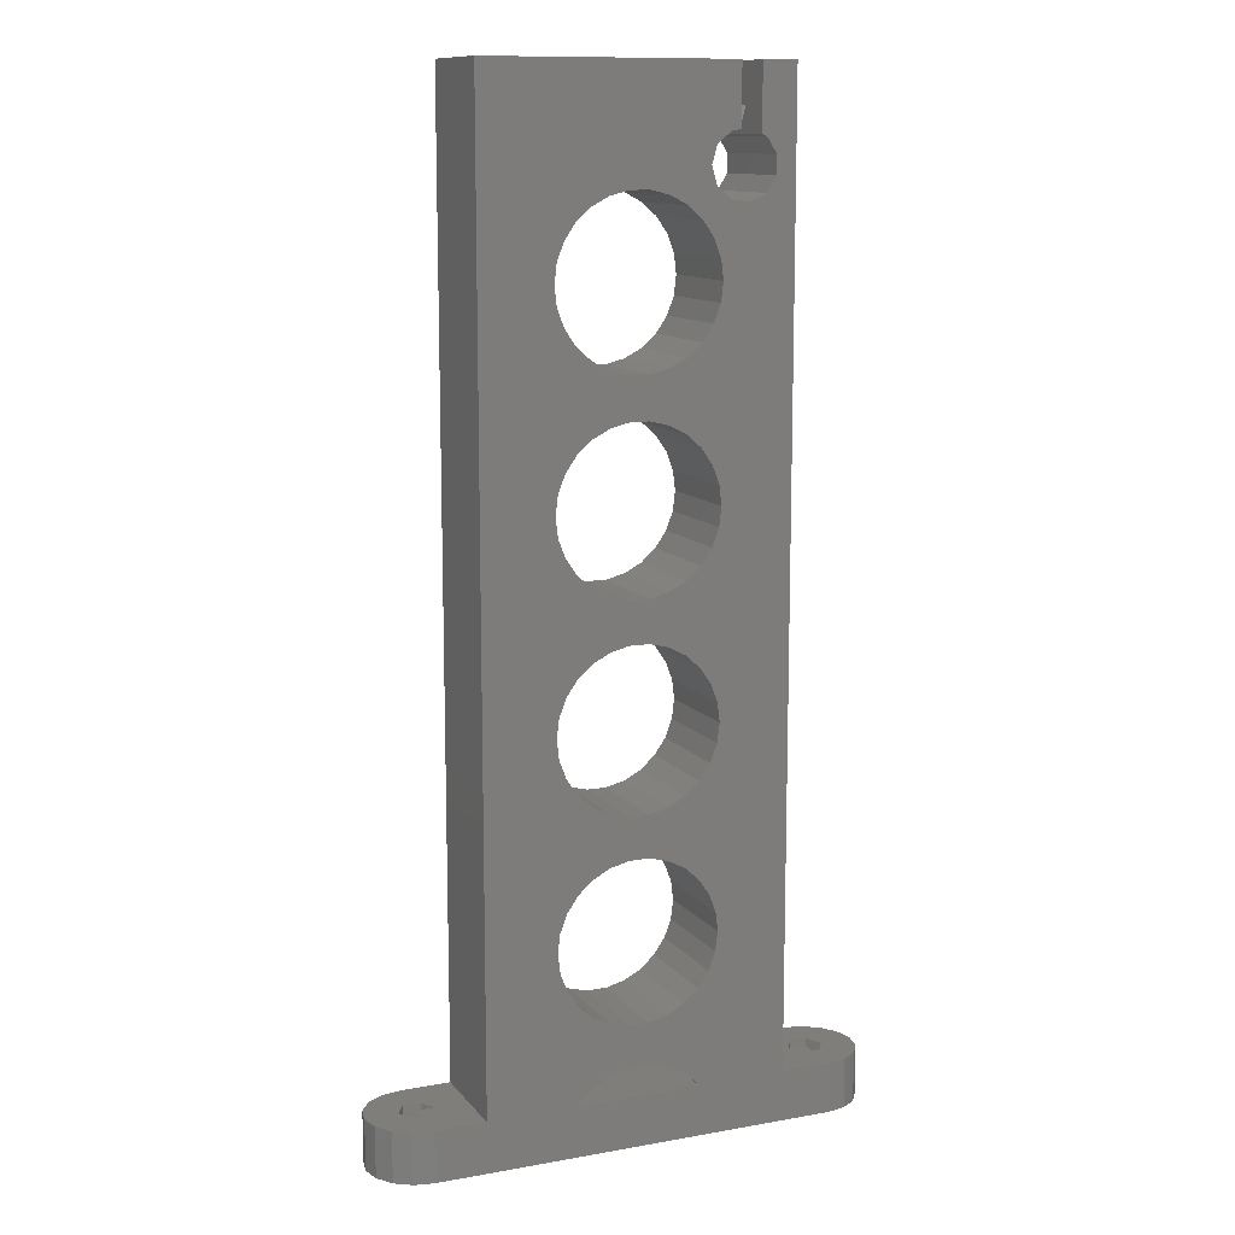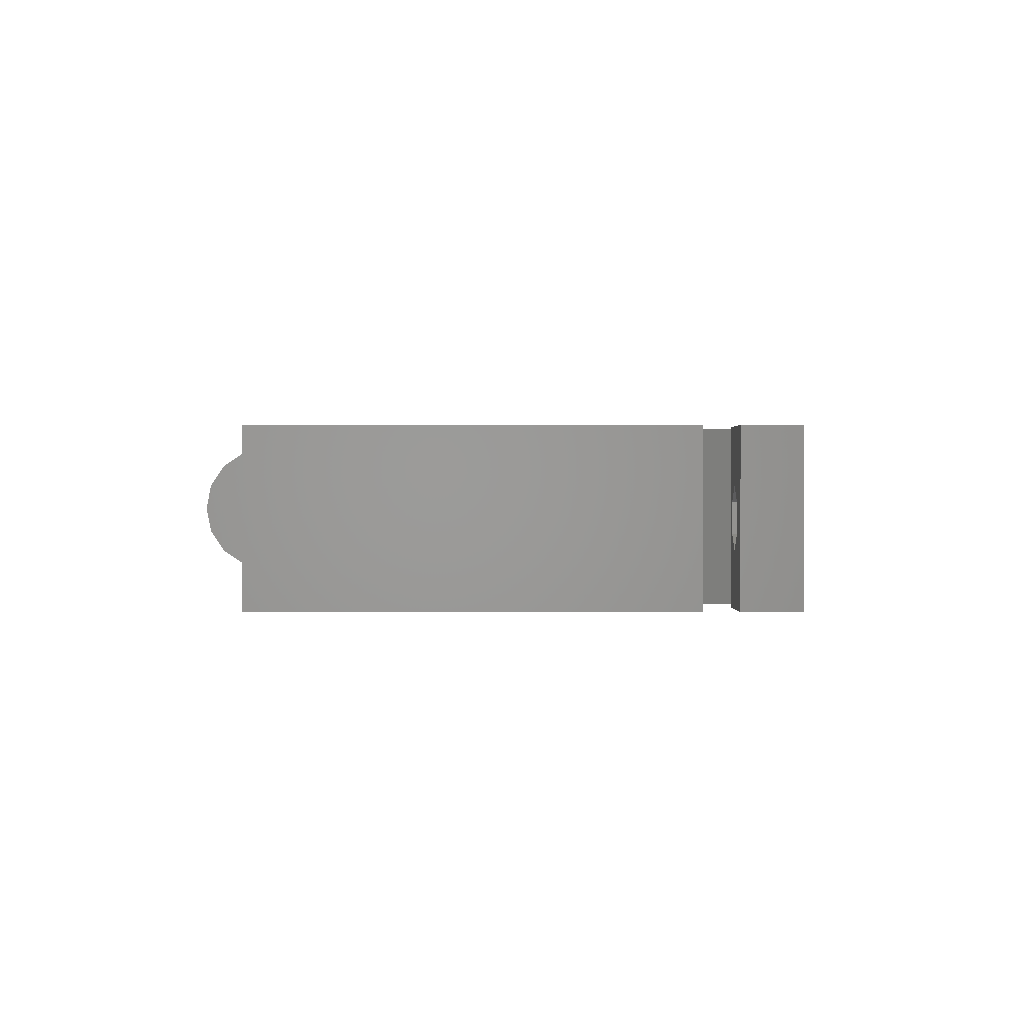
<metadata>
{"format":"stl","ext":"stl","renderer":"f3d","projection":"perspective","resolution":1024,"background":"white","views":[{"elev":11.7,"azim":156.8,"up":"+Y"},{"elev":0.4,"azim":179.3,"up":"+Z"}]}
</metadata>
<code>
# stl→obj: 385 verts, 798 faces
v -4.619 4.249e-16 6.913
v -5 0 5
v -4.619 -4.249e-16 3.087
v -1.913 -1.026e-15 0.3806
v -3.536 -7.85e-16 1.464
v 0 -1.11e-15 0
v 1.913 -1.026e-15 0.3806
v -0.885 -3.404e-16 3.467
v 5 0 5
v 1.77 0 5
v 4.619 -4.249e-16 3.087
v 0.885 -3.404e-16 3.467
v 3.536 -7.85e-16 1.464
v -1.77 0 5
v 0 3.404e-16 6.533
v -0.885 3.404e-16 6.533
v 0 1.11e-15 10
v -1.913 1.026e-15 9.619
v -3.536 7.85e-16 8.536
v -5 5 5
v -4.619 5 3.087
v -4.619 5 6.913
v -3.536 5 8.536
v -1.913 5 9.619
v 0 5 10
v 0 0 10
v 40 0 10
v 40 5 10
v 40 1.11e-15 10
v 35 5 10
v 26.2 5 10
v 12.23 41.91 10
v 12.92 43.72 10
v 12.92 56.28 10
v 10.39 99 10
v 10.39 93.07 10
v 35 99 10
v 11.34 92.93 10
v 12.71 91.74 10
v 13.22 90 10
v 8.39 92.66 10
v 8.39 99 10
v 7.891 92.43 10
v 12.71 88.26 10
v 12.23 81.91 10
v 6.91 90.91 10
v 12 40 10
v 5 99 10
v 6.91 89.09 10
v 13.8 5 10
v 5 5 10
v 20.96 67.94 10
v 22.84 67.48 10
v 24.54 73.42 10
v 12 20 10
v 12.23 18.09 10
v 12.23 21.91 10
v 14.01 34.7 10
v 12.92 36.28 10
v 28 20 10
v 27.77 18.09 10
v 22.84 12.52 10
v 20.96 12.06 10
v 17.16 32.52 10
v 15.46 26.58 10
v 17.16 27.48 10
v 19.04 32.06 10
v 19.04 27.94 10
v 27.08 16.28 10
v 25.99 14.7 10
v 20.96 32.06 10
v 20.96 27.94 10
v 22.84 32.52 10
v 22.84 27.48 10
v 24.54 33.42 10
v 24.54 26.58 10
v 25.99 34.7 10
v 25.99 25.3 10
v 27.08 23.72 10
v 27.77 38.09 10
v 27.77 21.91 10
v 24.54 13.42 10
v 19.04 12.06 10
v 17.16 12.52 10
v 15.46 13.42 10
v 14.01 14.7 10
v 12.92 16.28 10
v 25.99 74.69 10
v 27.08 63.72 10
v 27.77 61.91 10
v 20.96 47.94 10
v 22.84 47.48 10
v 22.84 52.52 10
v 14.01 45.3 10
v 15.46 46.58 10
v 17.16 52.52 10
v 12.23 61.91 10
v 12.92 63.72 10
v 12.92 76.28 10
v 17.16 47.48 10
v 19.04 47.94 10
v 19.04 52.06 10
v 25.99 85.31 10
v 27.08 83.72 10
v 15.46 33.42 10
v 24.54 46.58 10
v 27.77 58.09 10
v 27.08 56.28 10
v 27.08 76.28 10
v 24.54 66.58 10
v 27.77 78.09 10
v 27.77 41.91 10
v 28 40 10
v 27.08 36.28 10
v 27.08 43.72 10
v 12.92 23.72 10
v 14.01 25.3 10
v 24.54 53.42 10
v 20.96 52.06 10
v 15.46 53.42 10
v 25.99 45.3 10
v 17.16 72.52 10
v 15.46 73.42 10
v 14.01 65.31 10
v 12.92 83.72 10
v 27.77 81.91 10
v 14.01 54.7 10
v 28 80 10
v 12 60 10
v 28 60 10
v 12.23 58.09 10
v 25.99 54.7 10
v 12.23 78.09 10
v 14.01 5.305 10
v 15.46 6.584 10
v 14.01 74.69 10
v 19.04 72.06 10
v 15.46 66.58 10
v 15.46 86.58 10
v 14.01 85.31 10
v 17.16 87.48 10
v 19.04 87.94 10
v 20.96 87.94 10
v 22.84 87.48 10
v 24.54 6.584 10
v 25.99 5.305 10
v 24.54 86.58 10
v 22.84 72.52 10
v 25.99 65.31 10
v 19.04 67.94 10
v 17.16 67.48 10
v 20.96 72.06 10
v 22.84 7.48 10
v 17.16 7.48 10
v 19.04 7.942 10
v 20.96 7.942 10
v 11.34 87.07 10
v 9.542 86.81 10
v 7.891 87.57 10
v 12 80 10
v 12.23 38.09 10
v 0 0 5
v 0.885 3.404e-16 6.533
v 0.885 5 6.533
v -0.885 5 6.533
v -1.77 5 5
v -0.885 5 3.467
v 0.885 5 3.467
v 0 5 3.467
v 1.77 5 5
v 3.536 0 1.464
v 40 0 0
v 4.619 0 3.087
v 38.09 0 0.3806
v 1.913 0 0.3806
v 36.46 0 1.464
v 35.38 0 3.087
v 1.239e-30 0 0
v 35 0 5
v 38.23 0 5
v 40 0 5
v 0 5 -1.11e-15
v 5.581e-15 5 0
v -1.913 5 0.3806
v -3.536 5 1.464
v 1.913 5 9.619
v 3.536 5 8.536
v 4.619 5 6.913
v 5 5 5
v 0 5 0
v 5 5 0
v 5 99 0
v 5 93.69 5.885
v 5 93.69 4.115
v 5 95.22 6.77
v 5 95.22 3.23
v 5 96.75 4.115
v 5 96.75 5.885
v 8.39 99 0
v 8.39 95.22 6.77
v 8.39 92.66 0
v 8.39 93.69 5.885
v 8.39 96.75 5.885
v 8.39 96.75 4.115
v 8.39 95.22 3.23
v 8.39 93.69 4.115
v 7.891 92.43 0
v 6.91 90.91 0
v 6.91 89.09 0
v 7.891 87.57 0
v 9.542 86.81 0
v 11.34 87.07 0
v 12.71 88.26 0
v 13.22 90 0
v 12.71 91.74 0
v 11.34 92.93 0
v 10.39 93.07 0
v 10.39 93.69 5.885
v 10.39 95.22 6.77
v 10.39 93.69 4.115
v 10.39 99 0
v 10.39 95.22 3.23
v 10.39 96.75 4.115
v 10.39 96.75 5.885
v 35 99 0
v 35 5 5
v 35 5 0
v 35.38 5 6.913
v 38.09 5 9.619
v 36.46 5 8.536
v 41.91 1.026e-15 9.619
v 41.91 5 9.619
v 35.38 -4.249e-16 3.087
v 38.09 -1.026e-15 0.3806
v 36.46 -7.85e-16 1.464
v 41.77 0 5
v 40.88 -3.404e-16 3.467
v 44.62 -4.249e-16 3.087
v 40 -1.11e-15 0
v 39.12 -3.404e-16 3.467
v 45 0 5
v 41.91 -1.026e-15 0.3806
v 43.54 -7.85e-16 1.464
v 40.88 3.404e-16 6.533
v 44.62 4.249e-16 6.913
v 43.54 7.85e-16 8.536
v 40 3.404e-16 6.533
v 12.23 18.09 0
v 12 20 0
v 12.92 16.28 0
v 14.01 14.7 0
v 15.46 13.42 0
v 17.16 12.52 0
v 19.04 12.06 0
v 20.96 12.06 0
v 22.84 12.52 0
v 24.54 13.42 0
v 25.99 14.7 0
v 27.08 16.28 0
v 27.77 18.09 0
v 28 20 0
v 27.77 21.91 0
v 27.08 23.72 0
v 25.99 25.3 0
v 24.54 26.58 0
v 22.84 27.48 0
v 20.96 27.94 0
v 19.04 27.94 0
v 17.16 27.48 0
v 15.46 26.58 0
v 14.01 25.3 0
v 12.92 23.72 0
v 12.23 21.91 0
v 12.23 38.09 0
v 12 40 0
v 12.92 36.28 0
v 14.01 34.7 0
v 15.46 33.42 0
v 17.16 32.52 0
v 19.04 32.06 0
v 20.96 32.06 0
v 22.84 32.52 0
v 24.54 33.42 0
v 25.99 34.7 0
v 27.08 36.28 0
v 27.77 38.09 0
v 28 40 0
v 27.77 41.91 0
v 27.08 43.72 0
v 25.99 45.3 0
v 24.54 46.58 0
v 22.84 47.48 0
v 20.96 47.94 0
v 19.04 47.94 0
v 17.16 47.48 0
v 15.46 46.58 0
v 14.01 45.3 0
v 12.92 43.72 0
v 12.23 41.91 0
v 12.23 58.09 0
v 12 60 0
v 12.92 56.28 0
v 14.01 54.7 0
v 15.46 53.42 0
v 17.16 52.52 0
v 19.04 52.06 0
v 20.96 52.06 0
v 22.84 52.52 0
v 24.54 53.42 0
v 25.99 54.7 0
v 27.08 56.28 0
v 27.77 58.09 0
v 28 60 0
v 27.77 61.91 0
v 27.08 63.72 0
v 25.99 65.31 0
v 24.54 66.58 0
v 22.84 67.48 0
v 20.96 67.94 0
v 19.04 67.94 0
v 17.16 67.48 0
v 15.46 66.58 0
v 14.01 65.31 0
v 12.92 63.72 0
v 12.23 61.91 0
v 12.23 78.09 0
v 12 80 0
v 12.92 76.28 0
v 14.01 74.69 0
v 15.46 73.42 0
v 17.16 72.52 0
v 19.04 72.06 0
v 20.96 72.06 0
v 22.84 72.52 0
v 24.54 73.42 0
v 25.99 74.69 0
v 27.08 76.28 0
v 27.77 78.09 0
v 28 80 0
v 27.77 81.91 0
v 27.08 83.72 0
v 25.99 85.31 0
v 24.54 86.58 0
v 22.84 87.48 0
v 20.96 87.94 0
v 19.04 87.94 0
v 17.16 87.48 0
v 15.46 86.58 0
v 14.01 85.31 0
v 12.92 83.72 0
v 12.23 81.91 0
v 14.01 5.305 0
v 13.8 5 0
v 26.2 5 0
v 25.99 5.305 0
v 24.54 6.584 0
v 22.84 7.48 0
v 20.96 7.942 0
v 19.04 7.942 0
v 17.16 7.48 0
v 15.46 6.584 0
v 0 5 5
v 39.12 3.404e-16 6.533
v 38.23 5 5
v 39.12 5 6.533
v 39.12 5 3.467
v 40 5 0
v 40 5 -1.11e-15
v 20 93.69 4.115
v 20 95.22 3.23
v 20 93.69 5.885
v 20 95.22 6.77
v 20 96.75 5.885
v 20 96.75 4.115
v 40 5 5
v 40.88 5 6.533
v 43.54 5 8.536
v 44.62 5 6.913
v 41.77 5 5
v 45 5 5
v 44.62 5 3.087
v 40.88 5 3.467
v 40 5 3.467
v 43.54 5 1.464
v 41.91 5 0.3806
f 1 2 3
f 4 1 5
f 5 1 3
f 6 1 4
f 7 1 6
f 8 1 7
f 9 10 11
f 11 12 13
f 13 8 7
f 14 1 8
f 15 1 16
f 17 1 15
f 18 1 17
f 19 1 18
f 10 12 11
f 12 8 13
f 14 16 1
f 2 20 3
f 3 20 21
f 2 1 20
f 20 1 22
f 1 19 22
f 22 19 23
f 23 19 18
f 24 23 18
f 24 18 17
f 25 24 17
f 17 26 27
f 28 17 29
f 29 17 27
f 30 17 28
f 31 17 30
f 32 33 34
f 35 36 37
f 36 38 37
f 38 39 37
f 39 40 37
f 41 42 43
f 44 45 40
f 43 42 46
f 34 47 32
f 48 49 46
f 48 46 42
f 50 51 17
f 52 53 54
f 55 51 56
f 57 51 55
f 58 59 51
f 60 61 30
f 62 63 30
f 64 65 66
f 67 66 68
f 69 70 30
f 71 68 72
f 73 72 74
f 61 69 30
f 75 74 76
f 77 76 78
f 37 79 30
f 80 78 79
f 79 81 30
f 70 82 30
f 82 62 30
f 83 51 63
f 84 51 83
f 85 51 84
f 86 51 85
f 87 51 86
f 56 51 87
f 88 54 53
f 89 90 37
f 91 92 93
f 94 95 96
f 97 98 99
f 100 101 102
f 51 25 17
f 103 104 37
f 105 58 51
f 106 107 108
f 81 60 30
f 67 64 66
f 109 110 111
f 112 113 37
f 75 73 74
f 114 77 78
f 37 115 112
f 37 113 79
f 113 80 79
f 77 75 76
f 73 71 72
f 116 105 57
f 64 116 117
f 64 117 65
f 92 106 118
f 93 119 91
f 96 120 33
f 101 91 119
f 107 121 37
f 106 121 107
f 122 123 124
f 45 125 40
f 104 126 37
f 127 34 33
f 126 128 37
f 99 129 97
f 96 33 94
f 105 51 57
f 118 93 92
f 71 67 68
f 53 109 88
f 111 110 37
f 80 114 78
f 64 105 116
f 121 115 37
f 37 130 107
f 34 131 47
f 108 132 106
f 90 130 37
f 119 102 101
f 132 118 106
f 102 95 100
f 120 127 33
f 99 133 129
f 53 110 109
f 134 135 63
f 136 98 124
f 137 124 138
f 136 124 123
f 40 139 37
f 40 140 139
f 139 141 37
f 142 143 37
f 136 99 98
f 143 144 37
f 145 146 30
f 144 147 37
f 147 103 37
f 54 148 52
f 128 111 37
f 102 96 95
f 110 149 37
f 125 140 40
f 137 122 124
f 150 52 148
f 151 150 152
f 152 137 151
f 138 151 137
f 141 142 37
f 148 152 150
f 134 51 50
f 153 145 30
f 63 51 134
f 63 135 154
f 63 154 155
f 63 156 30
f 63 155 156
f 156 153 30
f 146 31 30
f 50 17 31
f 157 45 44
f 158 45 157
f 159 45 158
f 159 160 45
f 49 160 159
f 49 133 160
f 49 129 133
f 48 129 49
f 48 131 129
f 48 47 131
f 149 89 37
f 161 51 59
f 47 51 161
f 48 51 47
f 162 26 15
f 15 26 17
f 163 10 15
f 15 10 162
f 164 163 165
f 165 163 15
f 165 15 16
f 166 165 16
f 14 166 16
f 8 167 166
f 14 8 166
f 12 168 169
f 8 12 167
f 167 12 169
f 170 168 10
f 10 168 12
f 171 172 173
f 26 162 10
f 174 26 9
f 9 26 10
f 172 9 173
f 175 172 171
f 176 177 26
f 178 172 175
f 172 174 9
f 177 179 26
f 179 180 26
f 180 181 26
f 181 27 26
f 174 176 26
f 170 10 164
f 164 10 163
f 9 11 173
f 11 13 171
f 173 11 171
f 7 175 13
f 13 175 171
f 175 7 178
f 6 182 178
f 6 178 7
f 178 182 183
f 4 184 6
f 6 184 182
f 5 185 4
f 4 185 184
f 3 21 5
f 5 21 185
f 20 22 21
f 21 22 23
f 21 23 24
f 21 24 25
f 21 25 186
f 165 186 187
f 164 187 188
f 170 188 189
f 165 187 164
f 21 186 165
f 167 21 166
f 21 165 166
f 21 167 169
f 21 169 190
f 190 183 182
f 190 182 21
f 21 182 184
f 21 184 185
f 164 188 170
f 186 25 51
f 188 51 189
f 187 51 188
f 186 51 187
f 191 189 192
f 192 189 51
f 193 51 48
f 194 51 193
f 195 193 48
f 192 51 194
f 192 194 196
f 192 197 48
f 197 198 48
f 198 195 48
f 197 192 196
f 192 48 199
f 199 48 42
f 200 42 41
f 201 202 41
f 203 42 200
f 199 42 203
f 199 203 204
f 201 199 205
f 201 206 202
f 201 205 206
f 202 200 41
f 204 205 199
f 201 41 43
f 207 201 43
f 207 43 46
f 208 207 46
f 208 46 49
f 209 208 49
f 49 159 210
f 209 49 210
f 158 211 159
f 159 211 210
f 157 212 158
f 158 212 211
f 44 213 157
f 157 213 212
f 40 214 44
f 44 214 213
f 40 39 214
f 214 39 215
f 215 39 38
f 216 215 38
f 216 38 36
f 217 216 36
f 218 36 219
f 220 221 217
f 222 221 220
f 36 220 217
f 35 221 223
f 35 223 224
f 35 224 36
f 224 219 36
f 36 218 220
f 223 221 222
f 221 35 225
f 225 35 37
f 226 227 225
f 30 226 37
f 37 226 225
f 226 30 228
f 229 30 28
f 230 30 229
f 228 30 230
f 28 29 231
f 232 28 231
f 180 179 233
f 234 180 235
f 235 180 233
f 236 237 238
f 239 180 234
f 240 180 239
f 241 236 238
f 237 242 243
f 237 240 242
f 244 236 245
f 246 247 245
f 247 244 245
f 245 236 241
f 238 237 243
f 242 240 239
f 29 246 231
f 29 247 246
f 27 181 247
f 29 27 247
f 55 56 248
f 249 55 248
f 56 87 250
f 248 56 250
f 87 86 251
f 250 87 251
f 85 252 86
f 86 252 251
f 84 253 85
f 85 253 252
f 83 254 84
f 84 254 253
f 63 255 83
f 83 255 254
f 62 256 63
f 63 256 255
f 82 257 62
f 62 257 256
f 70 258 82
f 82 258 257
f 69 259 70
f 70 259 258
f 61 260 69
f 69 260 259
f 60 261 61
f 61 261 260
f 60 81 261
f 261 81 262
f 81 79 262
f 262 79 263
f 79 78 263
f 263 78 264
f 264 78 76
f 265 264 76
f 265 76 74
f 266 265 74
f 266 74 72
f 267 266 72
f 267 72 68
f 268 267 68
f 268 68 66
f 269 268 66
f 269 66 65
f 270 269 65
f 270 65 117
f 271 270 117
f 271 117 116
f 272 271 116
f 272 116 57
f 273 272 57
f 273 57 55
f 249 273 55
f 47 161 274
f 275 47 274
f 161 59 276
f 274 161 276
f 59 58 277
f 276 59 277
f 105 278 58
f 58 278 277
f 64 279 105
f 105 279 278
f 67 280 64
f 64 280 279
f 71 281 67
f 67 281 280
f 73 282 71
f 71 282 281
f 75 283 73
f 73 283 282
f 77 284 75
f 75 284 283
f 114 285 77
f 77 285 284
f 80 286 114
f 114 286 285
f 113 287 80
f 80 287 286
f 113 112 287
f 287 112 288
f 112 115 288
f 288 115 289
f 115 121 289
f 289 121 290
f 290 121 106
f 291 290 106
f 291 106 92
f 292 291 92
f 292 92 91
f 293 292 91
f 293 91 101
f 294 293 101
f 294 101 100
f 295 294 100
f 295 100 95
f 296 295 95
f 296 95 94
f 297 296 94
f 297 94 33
f 298 297 33
f 298 33 32
f 299 298 32
f 299 32 47
f 275 299 47
f 129 131 300
f 301 129 300
f 131 34 302
f 300 131 302
f 34 127 303
f 302 34 303
f 120 304 127
f 127 304 303
f 96 305 120
f 120 305 304
f 102 306 96
f 96 306 305
f 119 307 102
f 102 307 306
f 93 308 119
f 119 308 307
f 118 309 93
f 93 309 308
f 132 310 118
f 118 310 309
f 108 311 132
f 132 311 310
f 107 312 108
f 108 312 311
f 130 313 107
f 107 313 312
f 130 90 313
f 313 90 314
f 90 89 314
f 314 89 315
f 89 149 315
f 315 149 316
f 316 149 110
f 317 316 110
f 317 110 53
f 318 317 53
f 318 53 52
f 319 318 52
f 319 52 150
f 320 319 150
f 320 150 151
f 321 320 151
f 321 151 138
f 322 321 138
f 322 138 124
f 323 322 124
f 323 124 98
f 324 323 98
f 324 98 97
f 325 324 97
f 325 97 129
f 301 325 129
f 160 133 326
f 327 160 326
f 133 99 328
f 326 133 328
f 99 136 329
f 328 99 329
f 123 330 136
f 136 330 329
f 122 331 123
f 123 331 330
f 137 332 122
f 122 332 331
f 152 333 137
f 137 333 332
f 148 334 152
f 152 334 333
f 54 335 148
f 148 335 334
f 88 336 54
f 54 336 335
f 109 337 88
f 88 337 336
f 111 338 109
f 109 338 337
f 128 339 111
f 111 339 338
f 128 126 339
f 339 126 340
f 126 104 340
f 340 104 341
f 104 103 341
f 341 103 342
f 342 103 147
f 343 342 147
f 343 147 144
f 344 343 144
f 344 144 143
f 345 344 143
f 345 143 142
f 346 345 142
f 346 142 141
f 347 346 141
f 347 141 139
f 348 347 139
f 348 139 140
f 349 348 140
f 349 140 125
f 350 349 125
f 350 125 45
f 351 350 45
f 351 45 160
f 327 351 160
f 352 134 50
f 353 352 50
f 353 50 354
f 354 50 31
f 31 146 354
f 354 146 355
f 355 146 145
f 356 355 145
f 356 145 153
f 357 356 153
f 357 153 156
f 358 357 156
f 358 156 155
f 359 358 155
f 359 155 154
f 360 359 154
f 360 154 135
f 361 360 135
f 361 135 134
f 352 361 134
f 190 169 362
f 168 170 362
f 169 168 362
f 190 362 191
f 191 362 170
f 191 170 189
f 247 181 363
f 363 181 180
f 364 365 363
f 180 364 363
f 240 366 364
f 180 240 364
f 233 179 177
f 233 177 235
f 235 177 176
f 235 176 234
f 234 176 174
f 234 174 239
f 239 174 172
f 172 367 368
f 172 368 239
f 183 190 191
f 207 192 199
f 208 192 207
f 210 191 209
f 191 192 208
f 191 208 209
f 211 191 210
f 211 212 191
f 221 215 216
f 212 213 191
f 328 301 326
f 279 272 278
f 221 216 217
f 254 227 253
f 215 221 225
f 215 225 214
f 261 225 227
f 354 227 183
f 227 367 183
f 207 199 201
f 367 172 183
f 278 191 277
f 191 249 248
f 191 248 250
f 286 287 263
f 191 250 251
f 191 251 252
f 191 252 253
f 356 253 227
f 255 227 254
f 256 227 255
f 257 227 256
f 309 292 308
f 262 225 261
f 257 258 227
f 288 225 287
f 258 259 227
f 263 225 262
f 259 260 227
f 260 261 227
f 287 225 263
f 314 225 313
f 318 336 337
f 191 272 273
f 191 273 249
f 302 299 275
f 301 275 191
f 351 214 350
f 275 274 191
f 274 276 191
f 340 225 339
f 276 277 191
f 191 278 272
f 280 269 279
f 270 279 269
f 281 268 280
f 269 280 268
f 293 308 292
f 268 281 267
f 292 309 310
f 267 282 266
f 266 283 265
f 290 225 289
f 265 284 264
f 289 225 288
f 284 285 264
f 337 338 317
f 291 311 312
f 286 264 285
f 284 265 283
f 279 271 272
f 279 270 271
f 336 318 335
f 302 298 299
f 300 275 301
f 326 301 191
f 303 297 298
f 305 297 304
f 335 319 334
f 303 304 297
f 308 293 307
f 317 225 316
f 338 225 317
f 311 291 310
f 316 225 315
f 315 225 314
f 283 266 282
f 313 225 312
f 291 312 290
f 292 310 291
f 312 225 290
f 282 267 281
f 294 307 293
f 318 337 317
f 295 306 294
f 302 275 300
f 331 320 321
f 330 321 322
f 329 322 323
f 329 323 324
f 303 298 302
f 326 191 327
f 329 324 328
f 355 227 354
f 213 327 191
f 328 325 301
f 325 328 324
f 319 335 318
f 350 214 349
f 330 322 329
f 331 321 330
f 342 225 341
f 332 320 331
f 346 214 345
f 334 320 333
f 332 333 320
f 341 225 340
f 306 296 305
f 297 305 296
f 339 225 338
f 307 294 306
f 306 295 296
f 320 334 319
f 343 225 342
f 344 225 343
f 214 225 344
f 214 344 345
f 347 214 346
f 349 214 348
f 214 347 348
f 213 214 351
f 213 351 327
f 191 253 352
f 191 352 353
f 191 353 183
f 353 354 183
f 357 253 356
f 355 356 227
f 358 253 357
f 359 253 358
f 360 253 359
f 361 253 360
f 352 253 361
f 183 172 178
f 264 286 263
f 202 206 193
f 193 206 194
f 200 202 195
f 195 202 193
f 203 200 198
f 198 200 195
f 204 203 198
f 197 204 198
f 205 204 197
f 196 205 197
f 206 205 196
f 194 206 196
f 369 370 222
f 220 369 222
f 371 369 218
f 218 369 220
f 372 371 219
f 219 371 218
f 373 372 224
f 224 372 219
f 374 373 224
f 223 374 224
f 370 374 223
f 222 370 223
f 227 226 367
f 367 226 364
f 367 364 375
f 226 228 364
f 364 228 230
f 364 230 229
f 364 229 28
f 365 28 232
f 376 377 378
f 365 377 376
f 379 380 381
f 379 381 382
f 383 384 385
f 383 385 367
f 385 368 367
f 381 384 383
f 381 383 382
f 378 380 379
f 376 378 379
f 365 232 377
f 364 28 365
f 232 231 246
f 377 232 246
f 237 382 383
f 240 237 366
f 366 237 383
f 379 382 236
f 236 382 237
f 379 236 376
f 376 236 244
f 376 244 365
f 365 244 247
f 365 247 363
f 377 246 245
f 378 377 245
f 378 245 241
f 380 378 241
f 241 238 381
f 380 241 381
f 238 243 384
f 381 238 384
f 242 385 243
f 243 385 384
f 239 368 242
f 242 368 385
f 366 383 375
f 364 366 375
f 375 383 367
f 374 370 373
f 373 370 369
f 373 369 371
f 373 371 372

</code>
